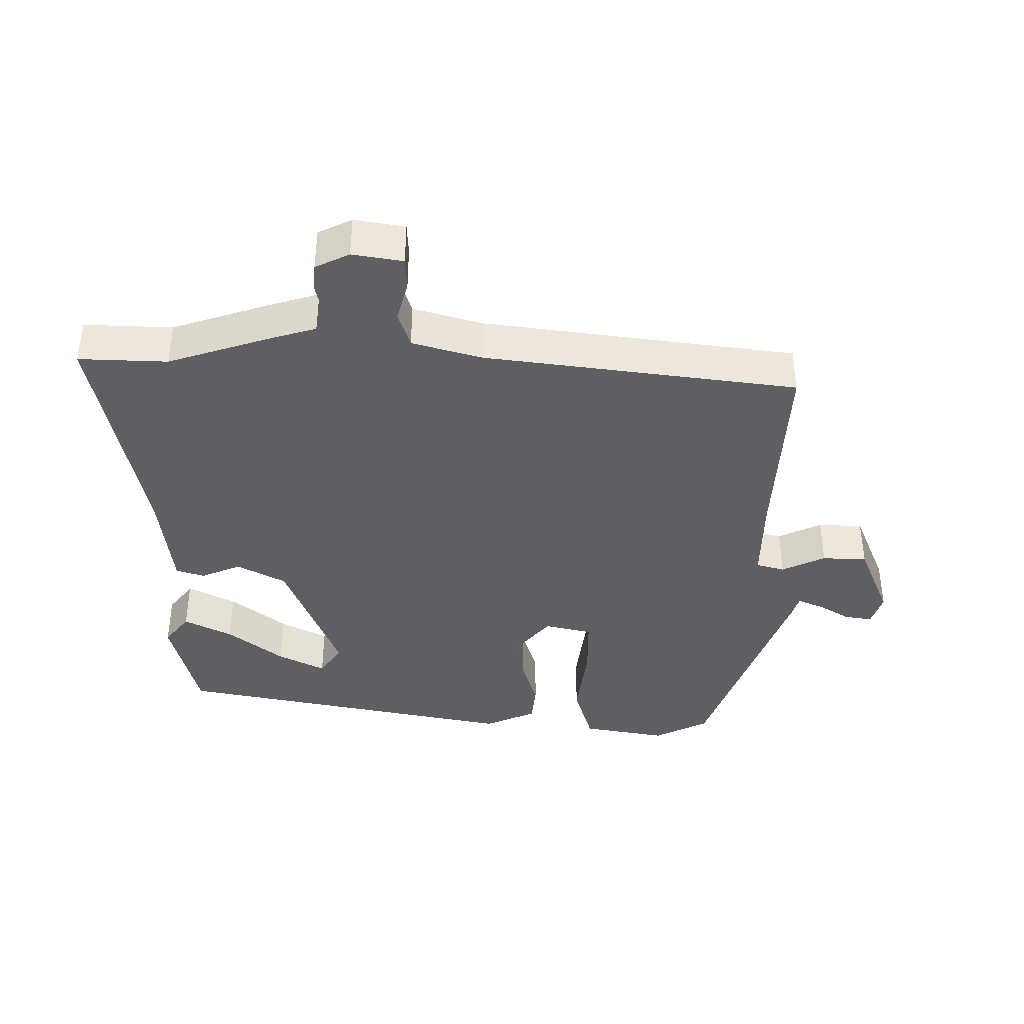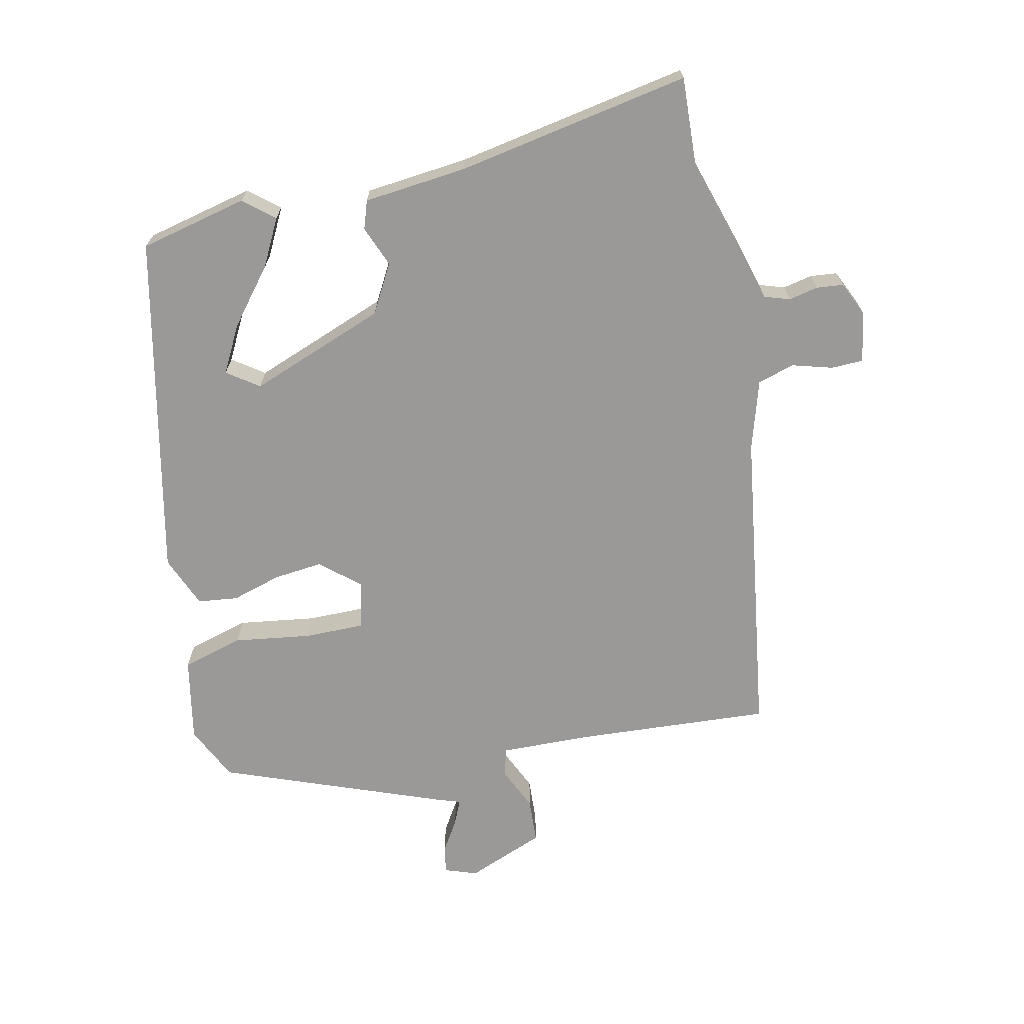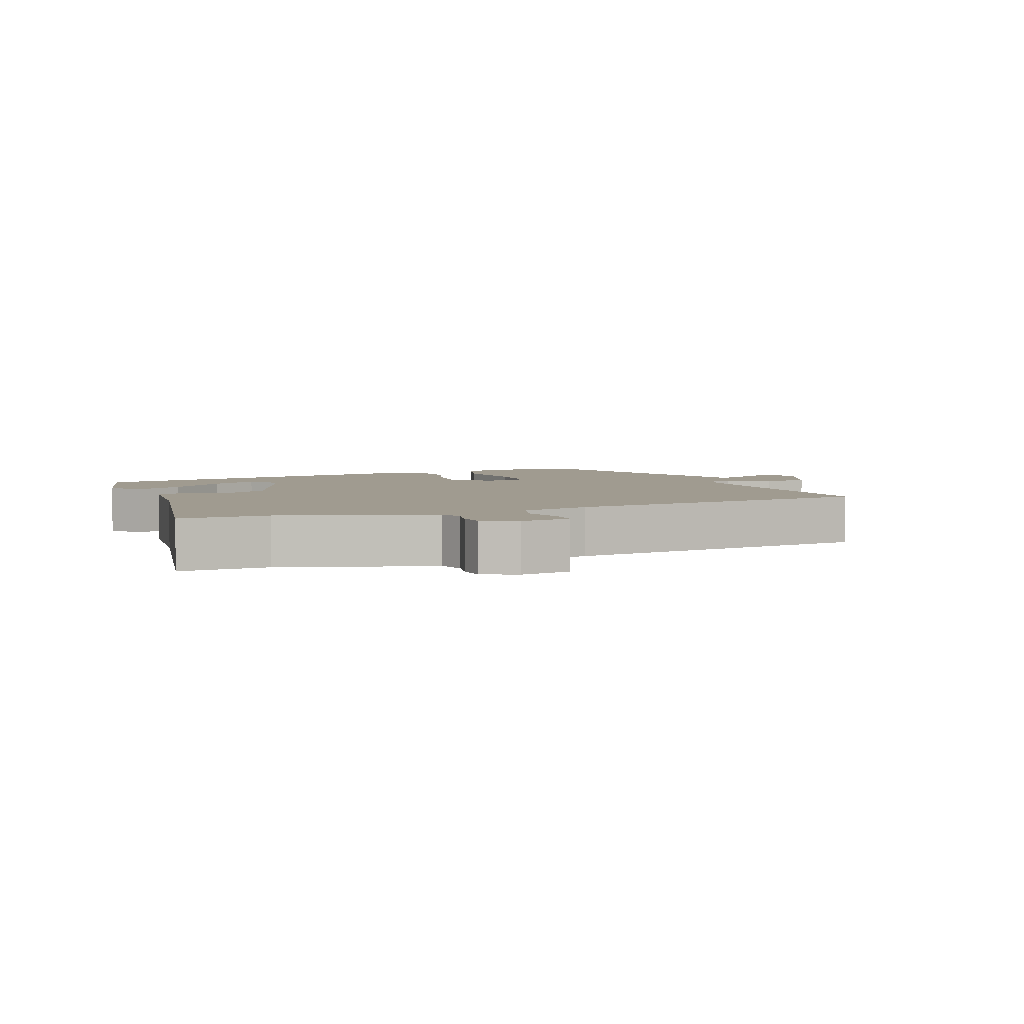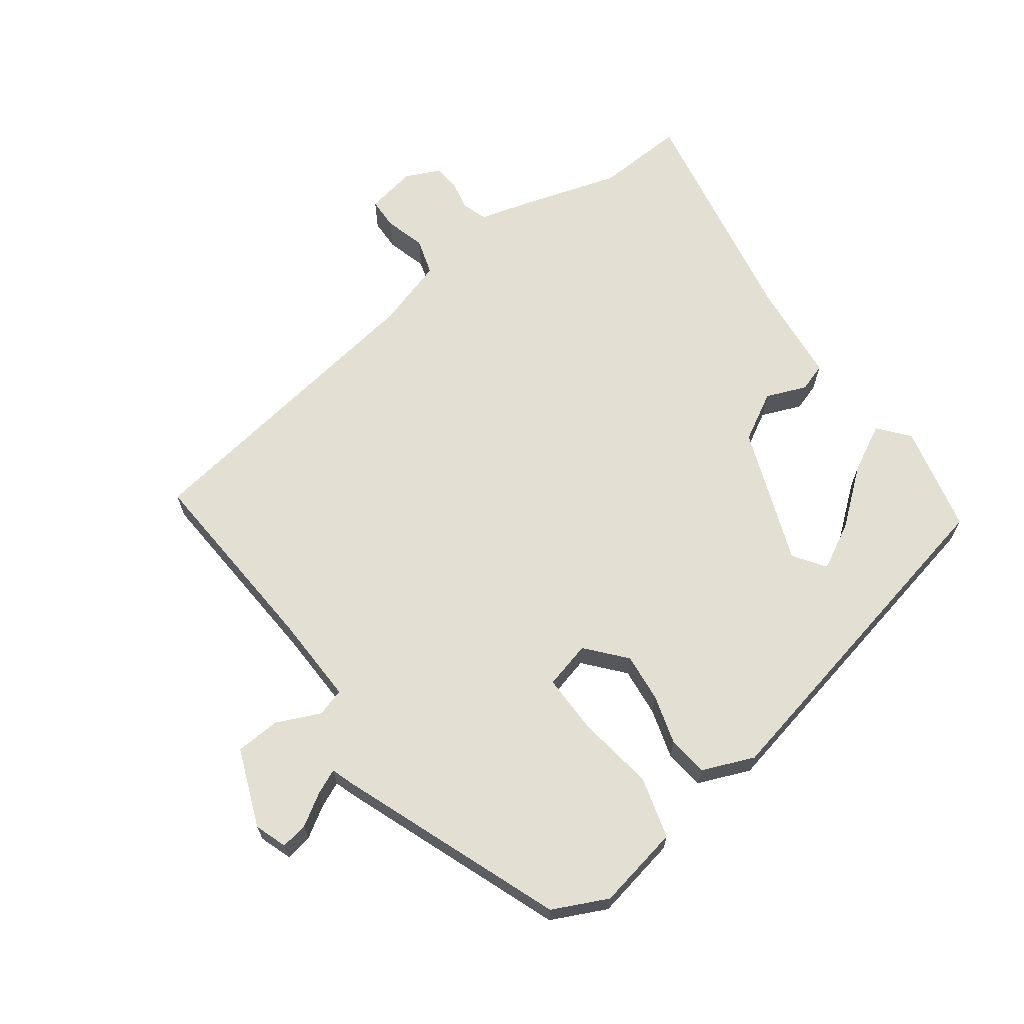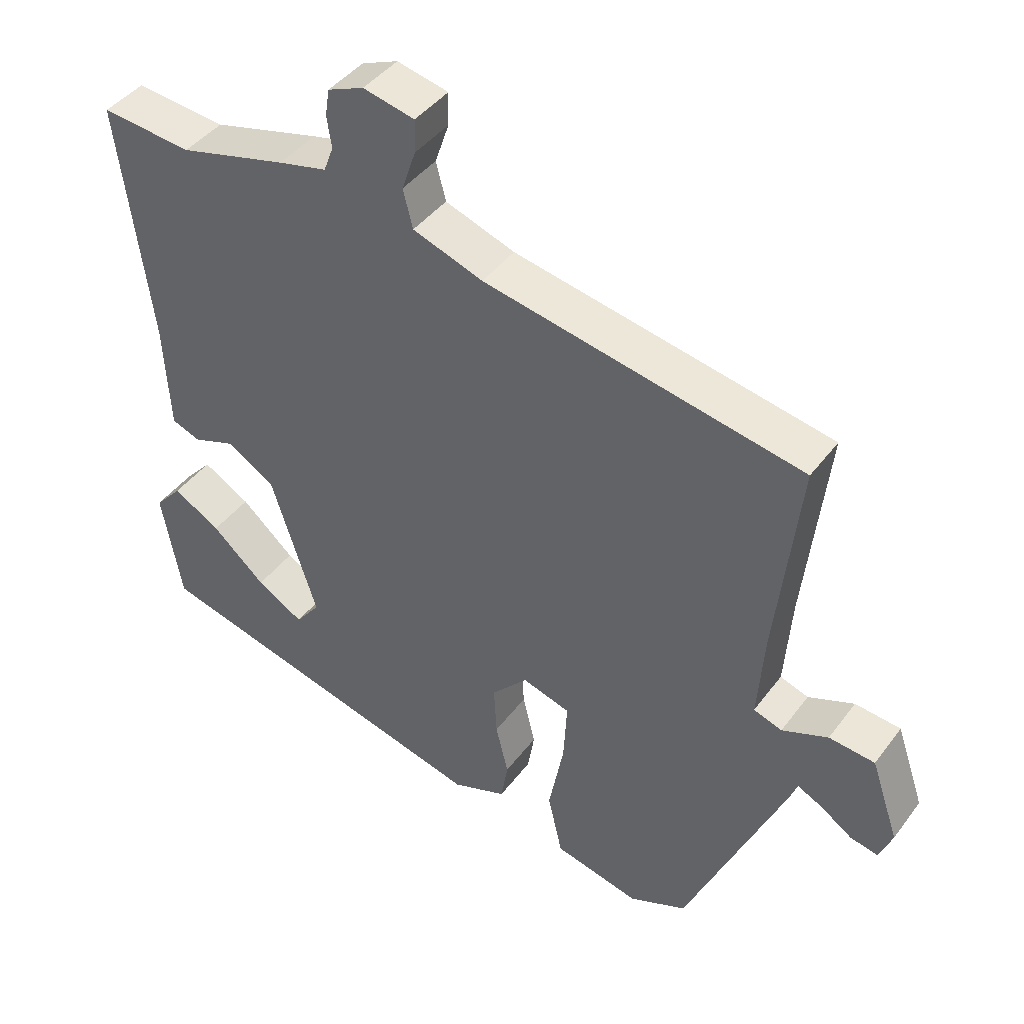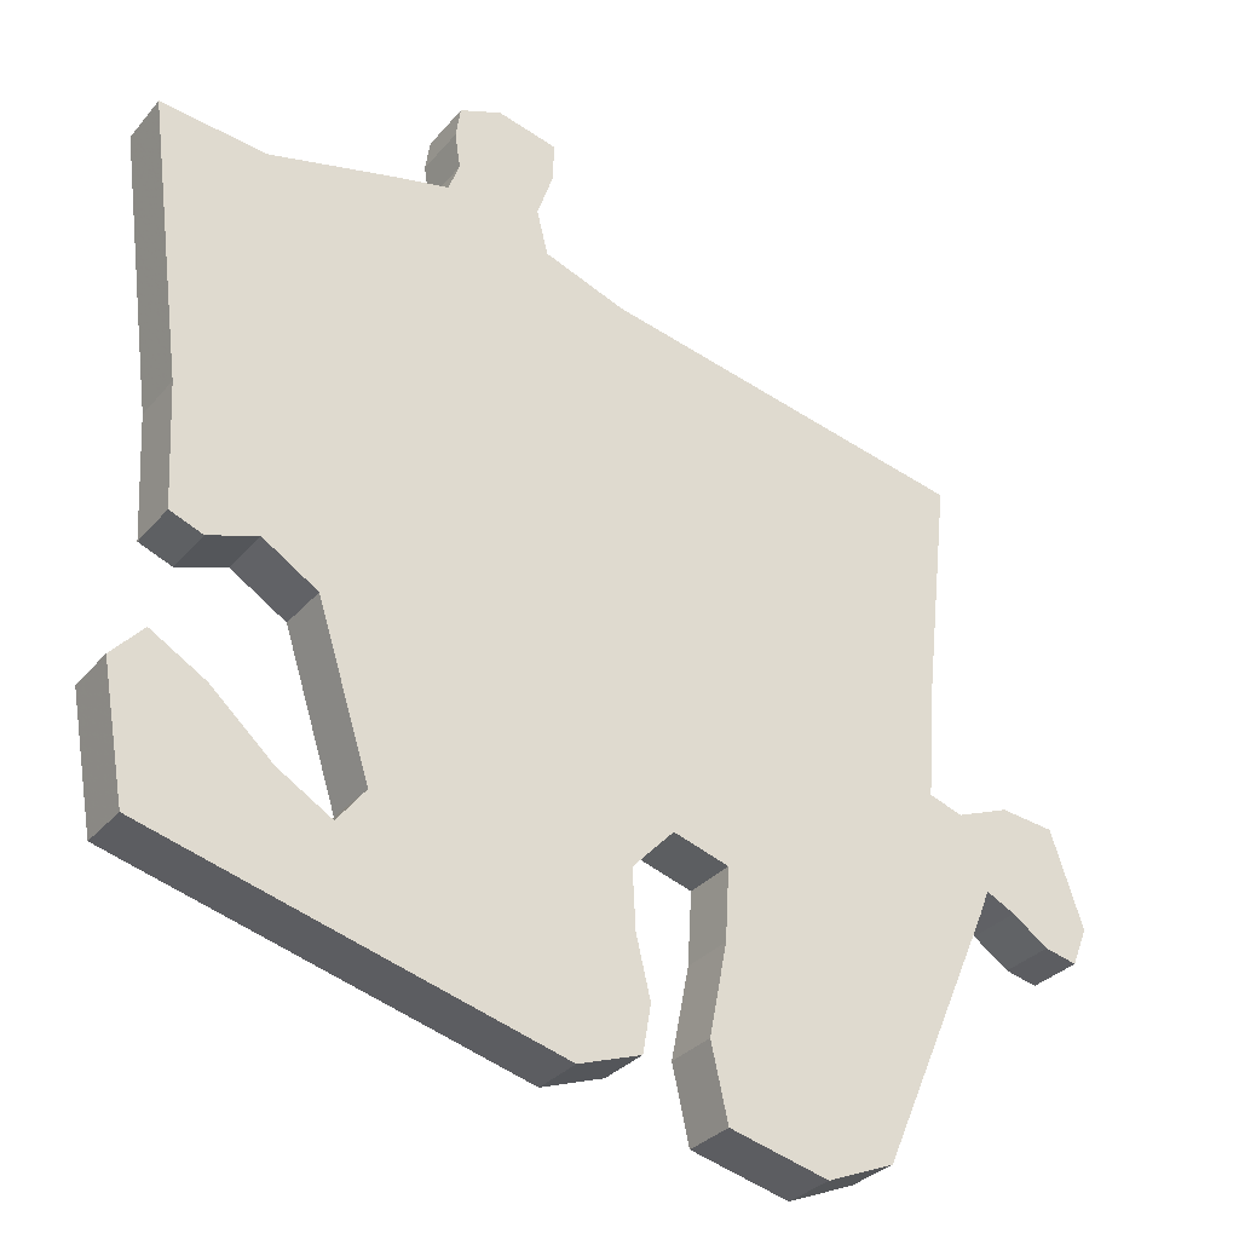
<metadata>
{"format":"obj","ext":"obj","renderer":"f3d","projection":"perspective","resolution":1024,"background":"white","views":[{"elev":-39.7,"azim":3.3,"up":"+Y"},{"elev":-68.9,"azim":-74.9,"up":"+Y"},{"elev":4.2,"azim":-18.2,"up":"+Y"},{"elev":66.5,"azim":146.4,"up":"+Y"},{"elev":42.3,"azim":33.6,"up":"+Z"},{"elev":-31.6,"azim":-33.1,"up":"+Z"}]}
</metadata>
<code>
v 0.402 0.07 -0.497
v 0.319 0.07 -0.532
v 0.196 0.07 -0.502
v 0.175 0.07 -0.41
v 0.197 0.07 -0.297
v 0.202 0.07 -0.208
v 0.133 0.07 -0.187
v 0.081 0.07 -0.242
v 0.085 0.07 -0.315
v 0.103 0.07 -0.389
v 0.093 0.07 -0.448
v 0.015 0.07 -0.476
v -0.486 0.07 -0.343
v -0.515 0.07 -0.182
v -0.476 0.07 -0.139
v -0.408 0.07 -0.179
v -0.331 0.07 -0.248
v -0.264 0.07 -0.288
v -0.229 0.07 -0.243
v -0.295 0.07 -0.038
v -0.364 0.07 0.005
v -0.425 0.07 -0.016
v -0.466 0.07 0
v -0.474 0.07 0.153
v -0.52 0.07 0.502
v -0.389 0.07 0.489
v -0.235 0.07 0.528
v -0.165 0.07 0.544
v -0.151 0.07 0.581
v -0.158 0.07 0.625
v -0.152 0.07 0.664
v -0.1 0.07 0.685
v -0.026 0.07 0.668
v -0.027 0.07 0.621
v -0.047 0.07 0.562
v -0.033 0.07 0.507
v 0.068 0.07 0.471
v 0.526 0.07 0.381
v 0.493 0.07 0.092
v 0.483 0.07 -0.04
v 0.524 0.07 -0.054
v 0.59 0.07 -0.028
v 0.656 0.07 -0.035
v 0.696 0.07 -0.152
v 0.677 0.07 -0.199
v 0.637 0.07 -0.19
v 0.592 0.07 -0.159
v 0.556 0.07 -0.141
v 0.544 0.07 -0.172
v 0.402 0 -0.497
v 0.319 0 -0.532
v 0.196 0 -0.502
v 0.175 0 -0.41
v 0.197 0 -0.297
v 0.202 0 -0.208
v 0.133 0 -0.187
v 0.081 0 -0.242
v 0.085 0 -0.315
v 0.103 0 -0.389
v 0.093 0 -0.448
v 0.015 0 -0.476
v -0.486 0 -0.343
v -0.515 0 -0.182
v -0.476 0 -0.139
v -0.408 0 -0.179
v -0.331 0 -0.248
v -0.264 0 -0.288
v -0.229 0 -0.243
v -0.295 0 -0.038
v -0.364 0 0.005
v -0.425 0 -0.016
v -0.466 0 0
v -0.474 0 0.153
v -0.52 0 0.502
v -0.389 0 0.489
v -0.235 0 0.528
v -0.165 0 0.544
v -0.151 0 0.581
v -0.158 0 0.625
v -0.152 0 0.664
v -0.1 0 0.685
v -0.026 0 0.668
v -0.027 0 0.621
v -0.047 0 0.562
v -0.033 0 0.507
v 0.068 0 0.471
v 0.526 0 0.381
v 0.493 0 0.092
v 0.483 0 -0.04
v 0.524 0 -0.054
v 0.59 0 -0.028
v 0.656 0 -0.035
v 0.696 0 -0.152
v 0.677 0 -0.199
v 0.637 0 -0.19
v 0.592 0 -0.159
v 0.556 0 -0.141
v 0.544 0 -0.172
f 48 49 1 2
f 44 45 46 47
f 44 47 48
f 41 42 43 44
f 40 41 44 48
f 37 38 39
f 36 37 39 40
f 32 33 34 35
f 32 35 36
f 29 30 31 32
f 28 29 32 36
f 26 27 28 36
f 24 25 26
f 21 22 23 24
f 20 21 24 26
f 19 20 26 36
f 14 15 16 17
f 14 17 18
f 13 14 18
f 12 13 18
f 9 10 11 12
f 8 9 12 18
f 7 8 18 19
f 2 3 4 5
f 2 5 6
f 48 2 6
f 40 48 6 7
f 7 19 36 40
f 51 50 98 97
f 96 95 94 93
f 97 96 93
f 93 92 91 90
f 97 93 90 89
f 88 87 86
f 89 88 86 85
f 84 83 82 81
f 85 84 81
f 81 80 79 78
f 85 81 78 77
f 85 77 76 75
f 75 74 73
f 73 72 71 70
f 75 73 70 69
f 85 75 69 68
f 66 65 64 63
f 67 66 63
f 67 63 62
f 67 62 61
f 61 60 59 58
f 67 61 58 57
f 68 67 57 56
f 54 53 52 51
f 55 54 51
f 55 51 97
f 56 55 97 89
f 89 85 68 56
f 1 50 51 2
f 2 51 52 3
f 3 52 53 4
f 4 53 54 5
f 5 54 55 6
f 6 55 56 7
f 7 56 57 8
f 8 57 58 9
f 9 58 59 10
f 10 59 60 11
f 11 60 61 12
f 12 61 62 13
f 13 62 63 14
f 14 63 64 15
f 15 64 65 16
f 16 65 66 17
f 17 66 67 18
f 18 67 68 19
f 19 68 69 20
f 20 69 70 21
f 21 70 71 22
f 22 71 72 23
f 23 72 73 24
f 24 73 74 25
f 25 74 75 26
f 26 75 76 27
f 27 76 77 28
f 28 77 78 29
f 29 78 79 30
f 30 79 80 31
f 31 80 81 32
f 32 81 82 33
f 33 82 83 34
f 34 83 84 35
f 35 84 85 36
f 36 85 86 37
f 37 86 87 38
f 38 87 88 39
f 39 88 89 40
f 40 89 90 41
f 41 90 91 42
f 42 91 92 43
f 43 92 93 44
f 44 93 94 45
f 45 94 95 46
f 46 95 96 47
f 47 96 97 48
f 48 97 98 49
f 49 98 50 1

</code>
